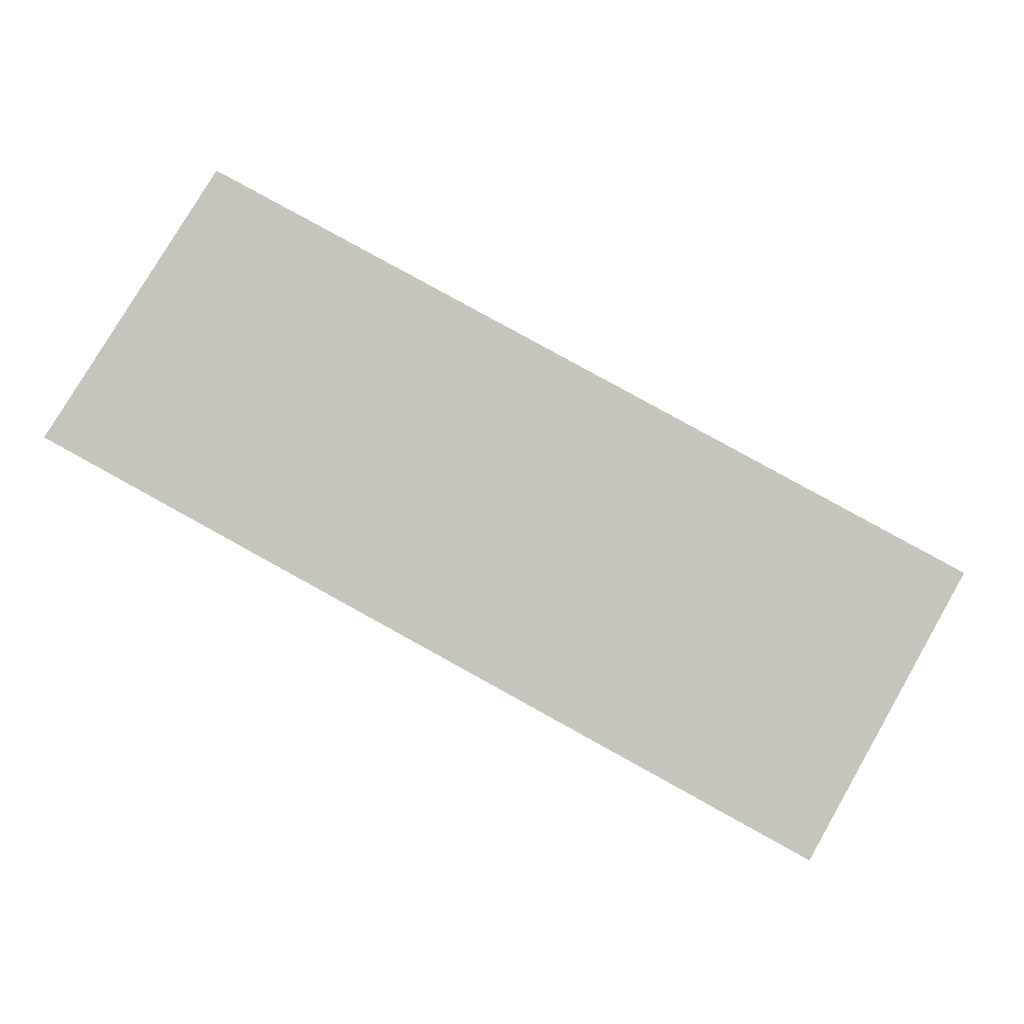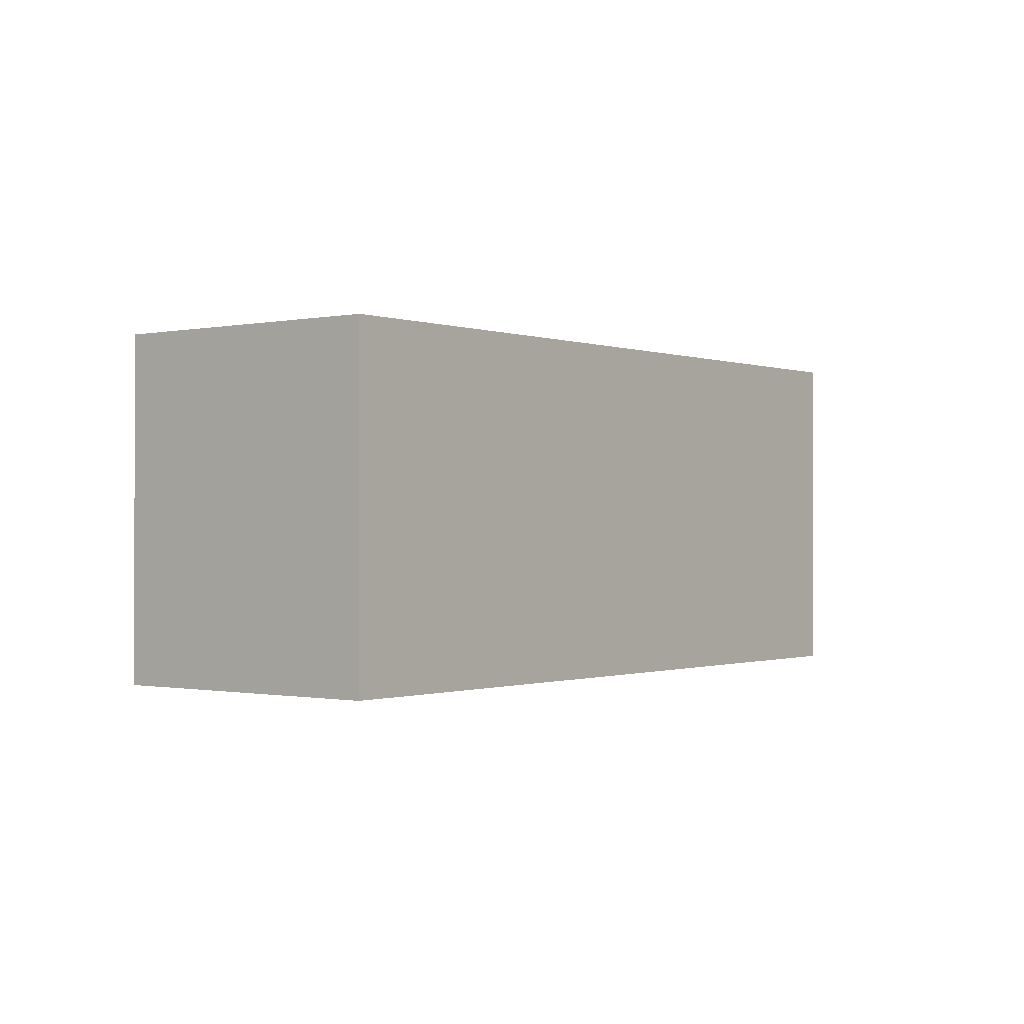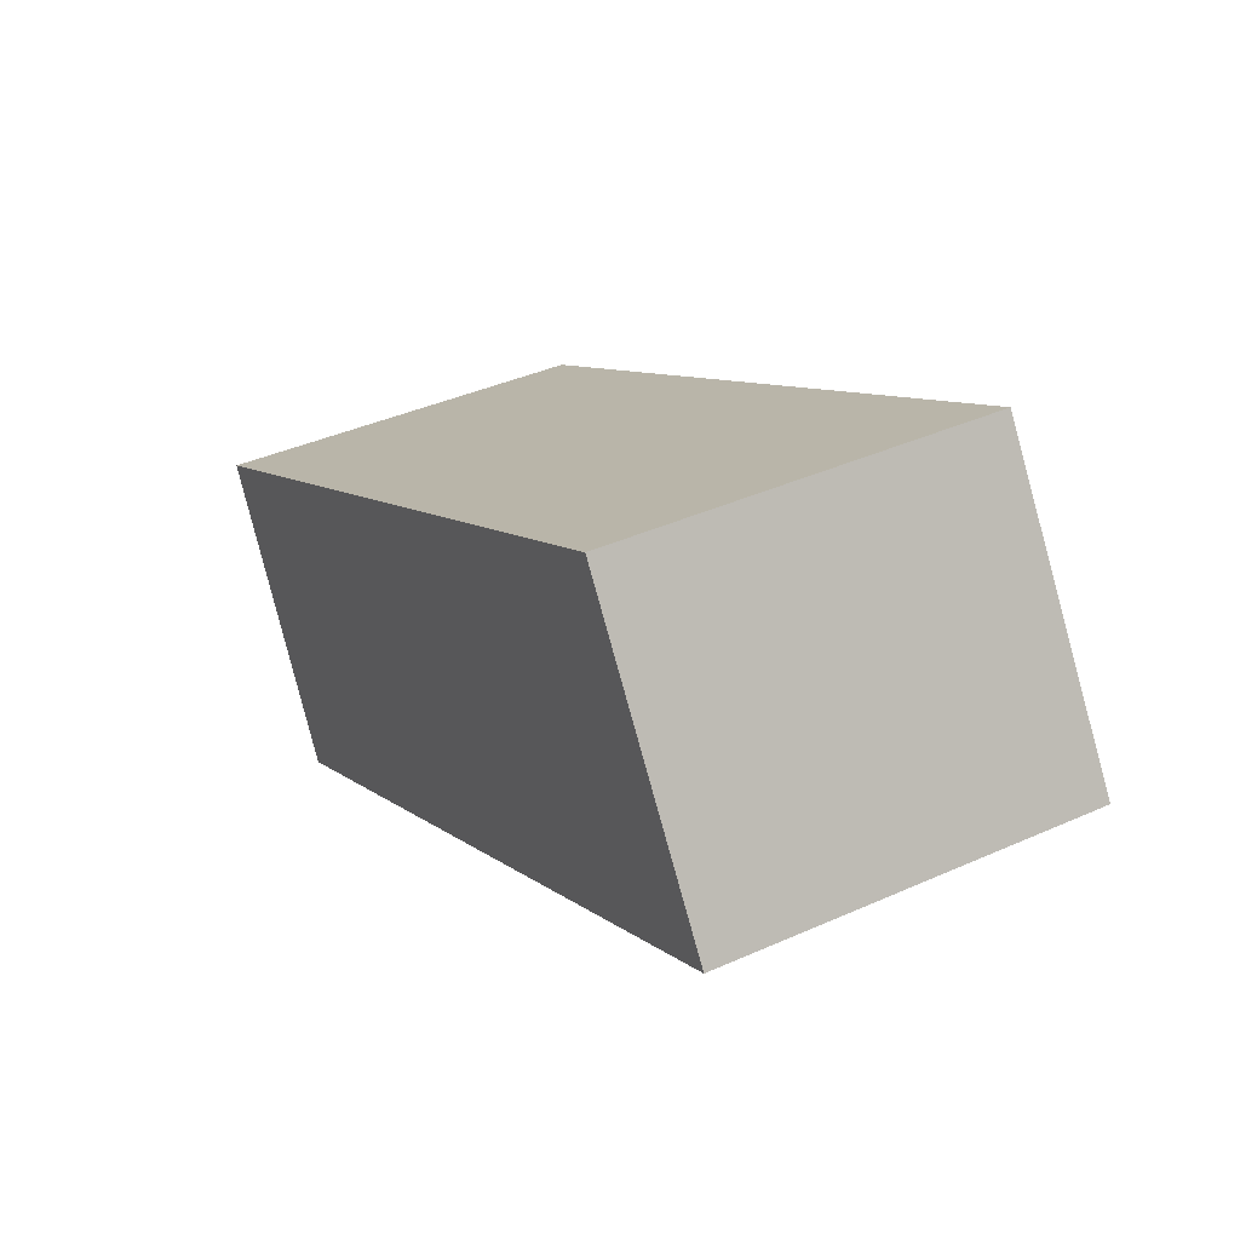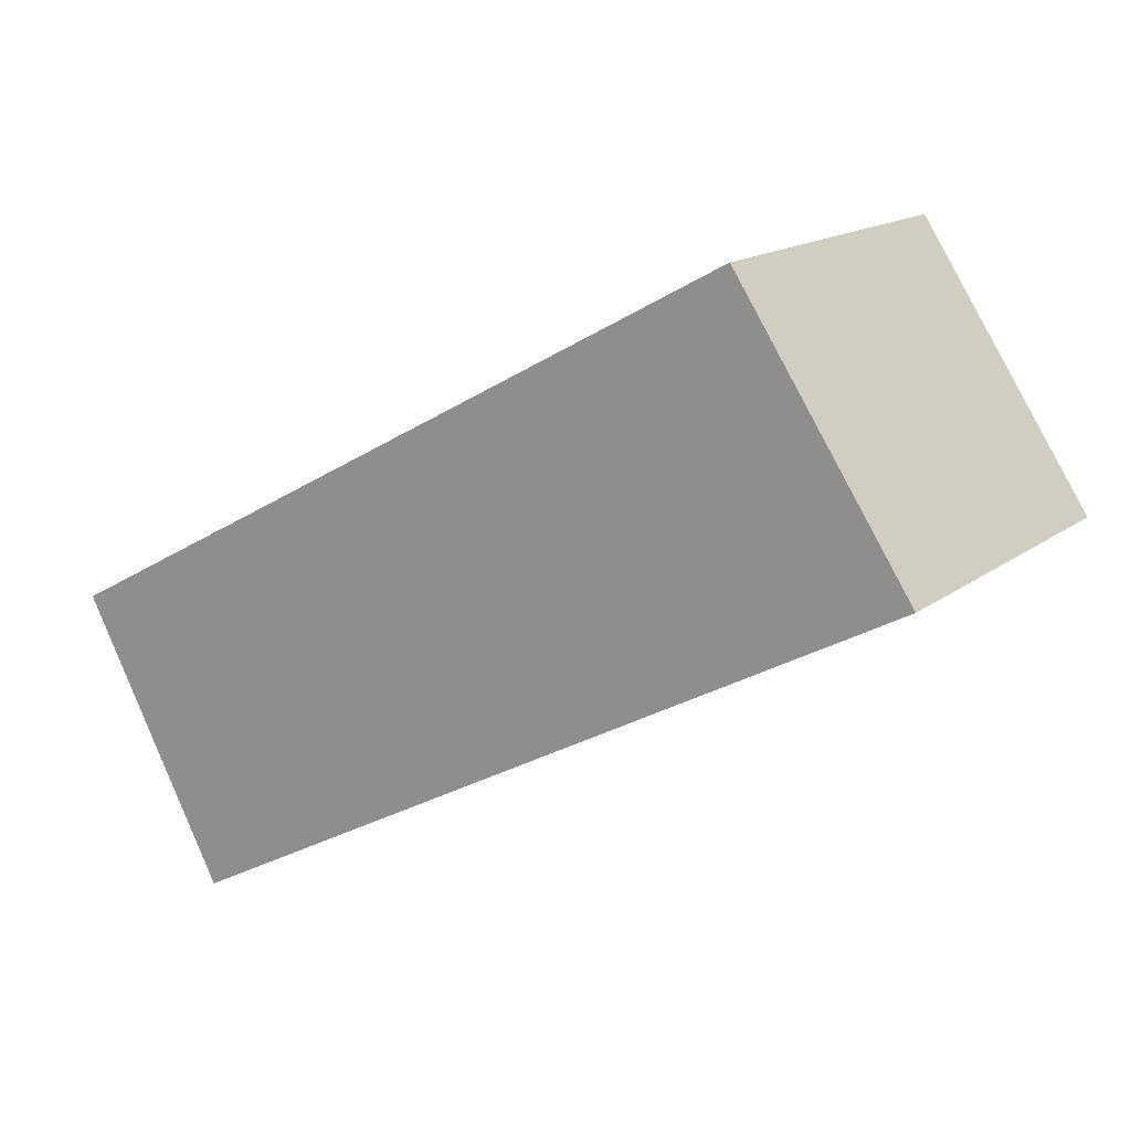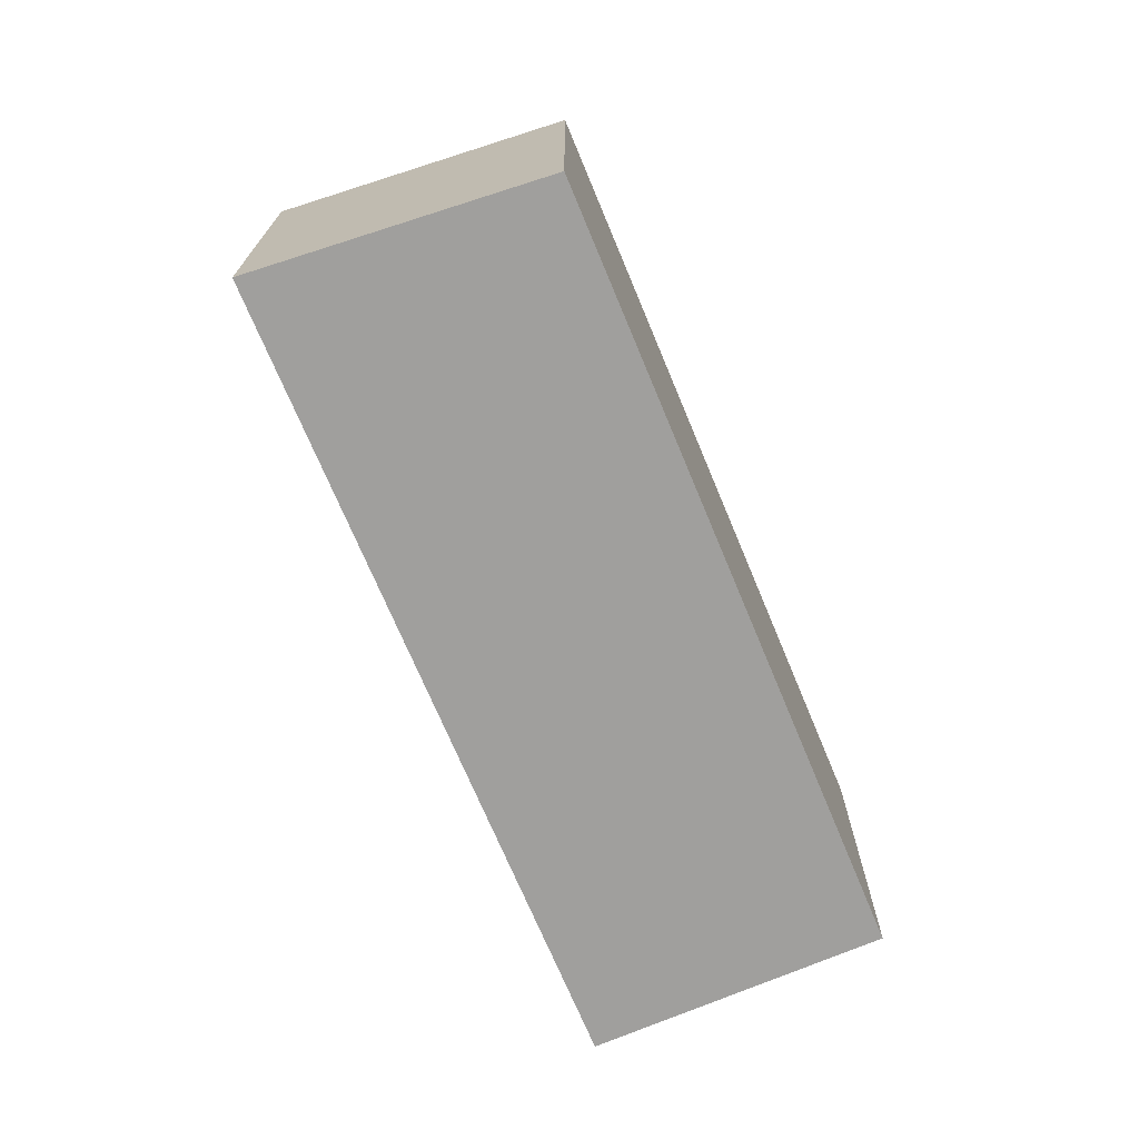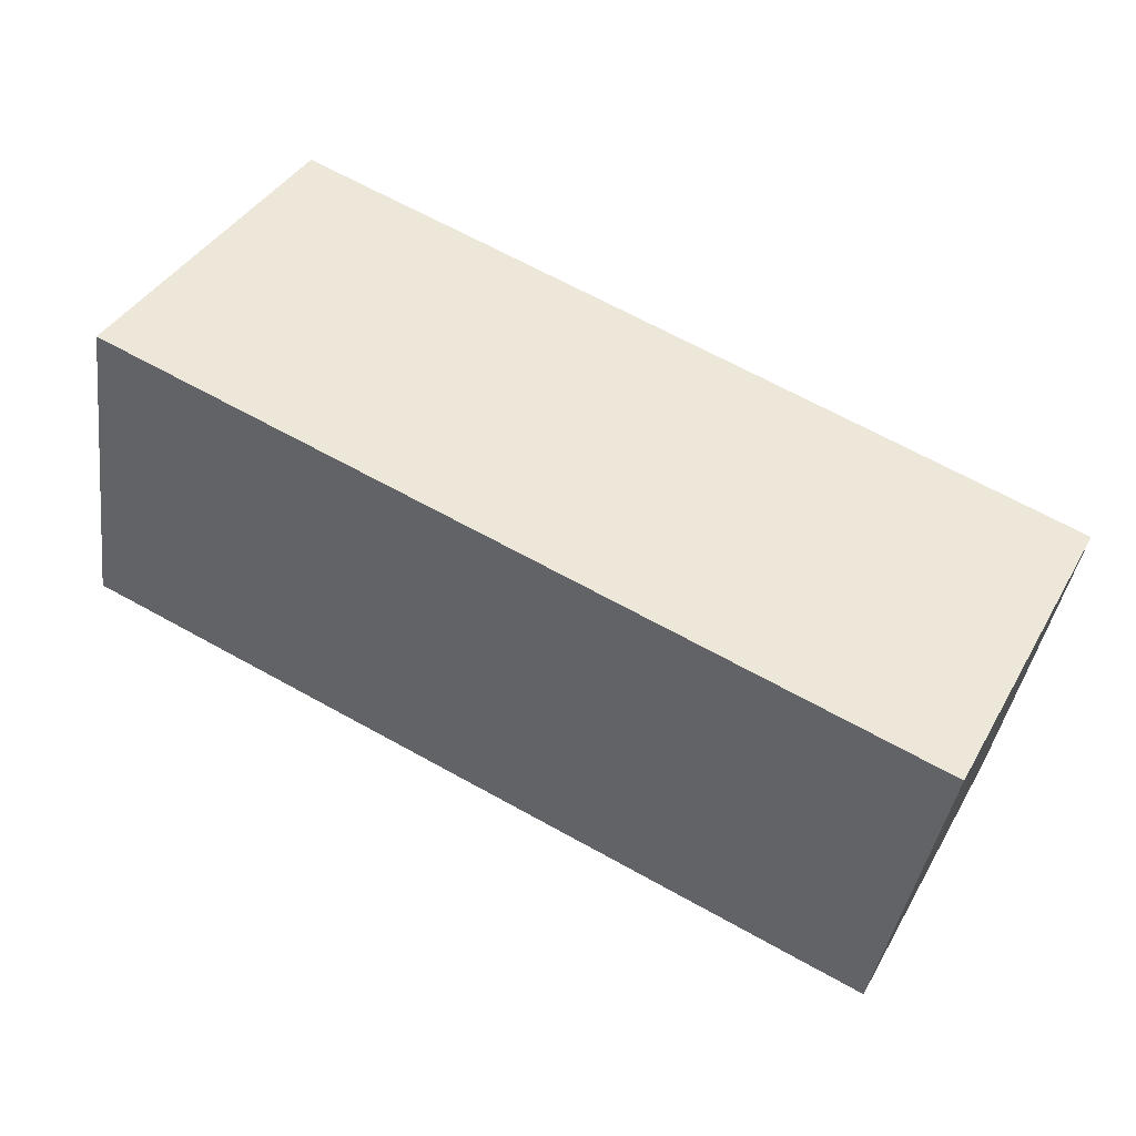
<metadata>
{"format":"obj","ext":"obj","renderer":"f3d","projection":"perspective","resolution":1024,"background":"white","views":[{"elev":-0.4,"azim":5.3,"up":"+Z"},{"elev":-0.6,"azim":156.2,"up":"+Y"},{"elev":39.9,"azim":-118.9,"up":"+Z"},{"elev":15.7,"azim":-146.5,"up":"+Z"},{"elev":-71.4,"azim":-38.8,"up":"+Y"},{"elev":-39.0,"azim":-7.7,"up":"+Z"}]}
</metadata>
<code>
v -0.4539 -0.08884 1.398
v -0.4654 -0.08884 1.377
v -0.5243 -0.08884 1.409
v -0.5107 -0.08884 1.429
v -0.4539 -0.117 1.398
v -0.5107 -0.117 1.429
v -0.5243 -0.117 1.409
v -0.4654 -0.117 1.377
v -0.5107 -0.117 1.429
v -0.4539 -0.117 1.398
v -0.4539 -0.08884 1.398
v -0.5107 -0.08884 1.429
v -0.5243 -0.117 1.409
v -0.5107 -0.117 1.429
v -0.5107 -0.08884 1.429
v -0.5243 -0.08884 1.409
v -0.4654 -0.117 1.377
v -0.5243 -0.117 1.409
v -0.5243 -0.08884 1.409
v -0.4654 -0.08884 1.377
v -0.4539 -0.117 1.398
v -0.4654 -0.117 1.377
v -0.4654 -0.08884 1.377
v -0.4539 -0.08884 1.398
f 1 2 3
f 1 3 4
f 5 6 7
f 5 7 8
f 9 10 11
f 9 11 12
f 13 14 15
f 13 15 16
f 17 18 19
f 17 19 20
f 21 22 23
f 21 23 24

</code>
